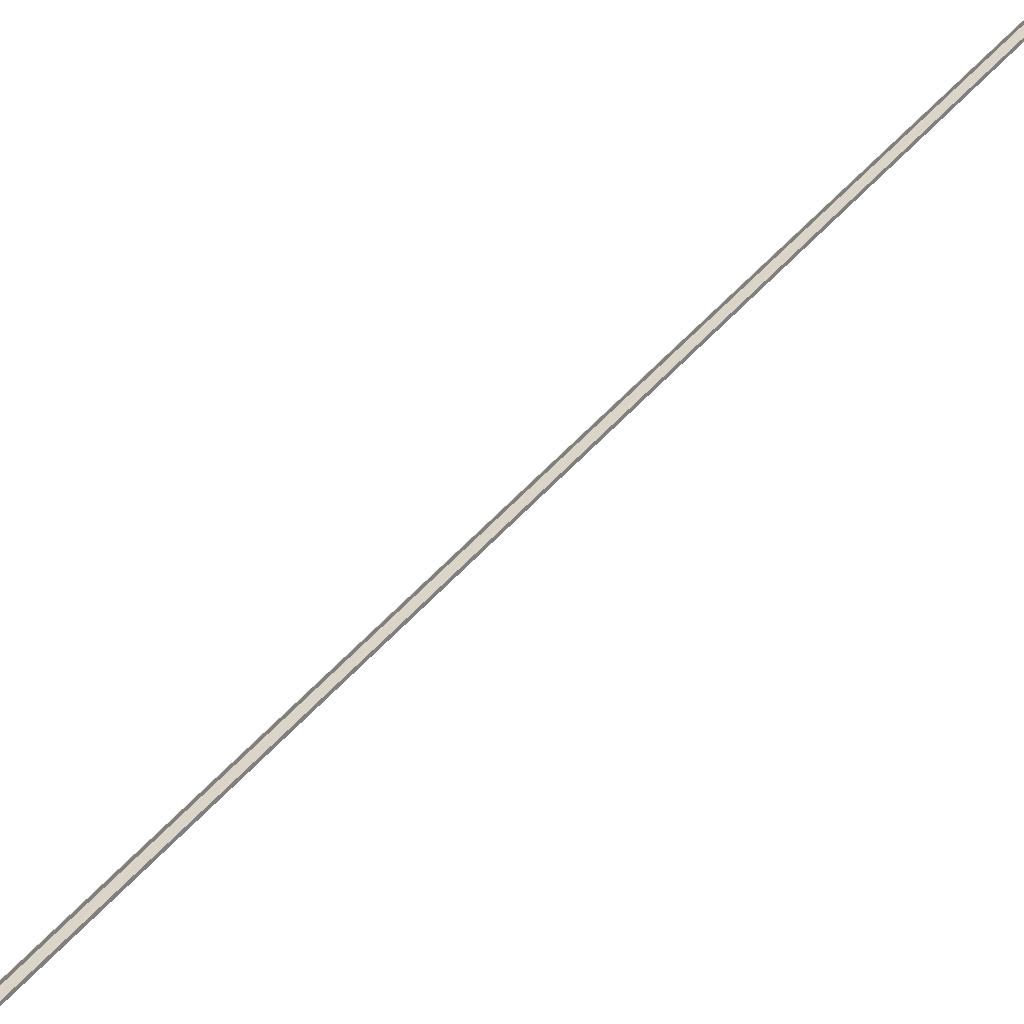
<metadata>
{"format":"obj","ext":"obj","renderer":"f3d","projection":"perspective","resolution":1024,"background":"white","views":[{"elev":22.8,"azim":31.6,"up":"+Y"}]}
</metadata>
<code>
v 10 -779.7 4422
v 11 -779.7 4422
v 10 -773.8 4423
v 11 -773.8 4423
v 10 7.645 -8.806
v 11 7.645 -8.806
v 10 1.737 -9.848
v 11 1.737 -9.848
v 10 -773.8 4423
v 11 -773.8 4423
v 10 7.645 -8.806
v 11 7.645 -8.806
v 10 1.737 -9.848
v 10 -779.7 4422
v 11 -779.7 4422
v 11 1.737 -9.848
v 11 -779.7 4422
v 11 -773.8 4423
v 11 7.645 -8.806
v 11 1.737 -9.848
v 10 1.737 -9.848
v 10 7.645 -8.806
v 10 -773.8 4423
v 10 -779.7 4422
f 4 3 1
f 2 4 1
f 6 5 9
f 10 6 9
f 8 7 11
f 12 8 11
f 15 14 13
f 16 15 13
f 19 18 17
f 20 19 17
f 23 22 21
f 24 23 21
v -11 -779.7 4422
v -10 -779.7 4422
v -11 -773.8 4423
v -10 -773.8 4423
v -11 7.645 -8.806
v -10 7.645 -8.806
v -11 1.737 -9.848
v -10 1.737 -9.848
v -11 -773.8 4423
v -10 -773.8 4423
v -11 7.645 -8.806
v -10 7.645 -8.806
v -11 1.737 -9.848
v -11 -779.7 4422
v -10 -779.7 4422
v -10 1.737 -9.848
v -10 -779.7 4422
v -10 -773.8 4423
v -10 7.645 -8.806
v -10 1.737 -9.848
v -11 1.737 -9.848
v -11 7.645 -8.806
v -11 -773.8 4423
v -11 -779.7 4422
f 28 27 25
f 26 28 25
f 30 29 33
f 34 30 33
f 32 31 35
f 36 32 35
f 39 38 37
f 40 39 37
f 43 42 41
f 44 43 41
f 47 46 45
f 48 47 45
v -10.5 -780.2 4422
v 10.5 -780.2 4422
v -10.5 -779.2 4422
v 10.5 -779.2 4422
v -10.5 2.229 -9.761
v 10.5 2.229 -9.761
v -10.5 1.244 -9.935
v 10.5 1.244 -9.935
v -10.5 -779.2 4422
v 10.5 -779.2 4422
v -10.5 2.229 -9.761
v 10.5 2.229 -9.761
v -10.5 1.244 -9.935
v -10.5 -780.2 4422
v 10.5 -780.2 4422
v 10.5 1.244 -9.935
v 10.5 -780.2 4422
v 10.5 -779.2 4422
v 10.5 2.229 -9.761
v 10.5 1.244 -9.935
v -10.5 1.244 -9.935
v -10.5 2.229 -9.761
v -10.5 -779.2 4422
v -10.5 -780.2 4422
f 52 51 49
f 50 52 49
f 54 53 57
f 58 54 57
f 56 55 59
f 60 56 59
f 63 62 61
f 64 63 61
f 67 66 65
f 68 67 65
f 71 70 69
f 72 71 69

</code>
